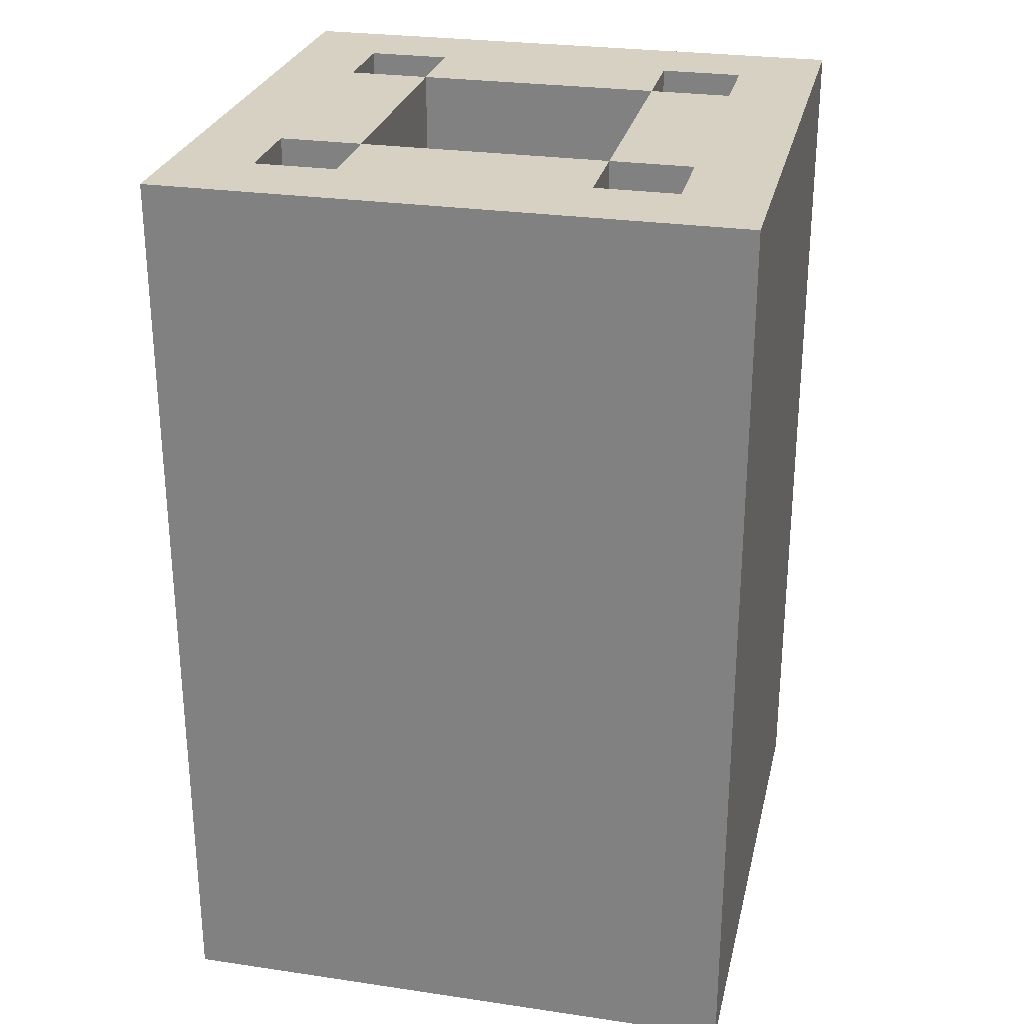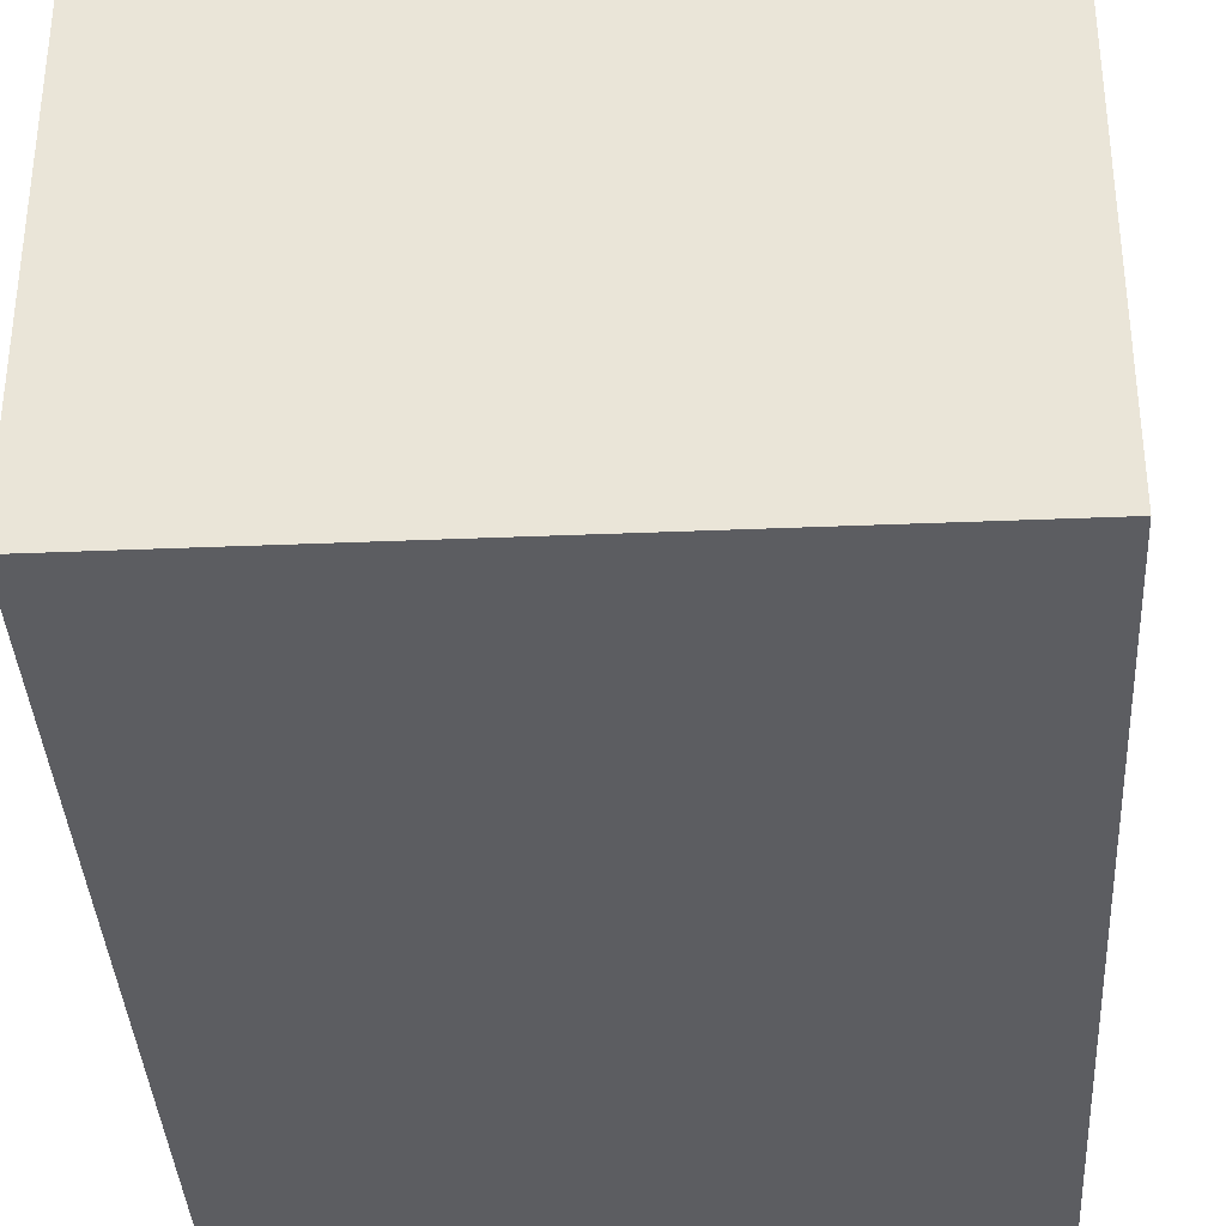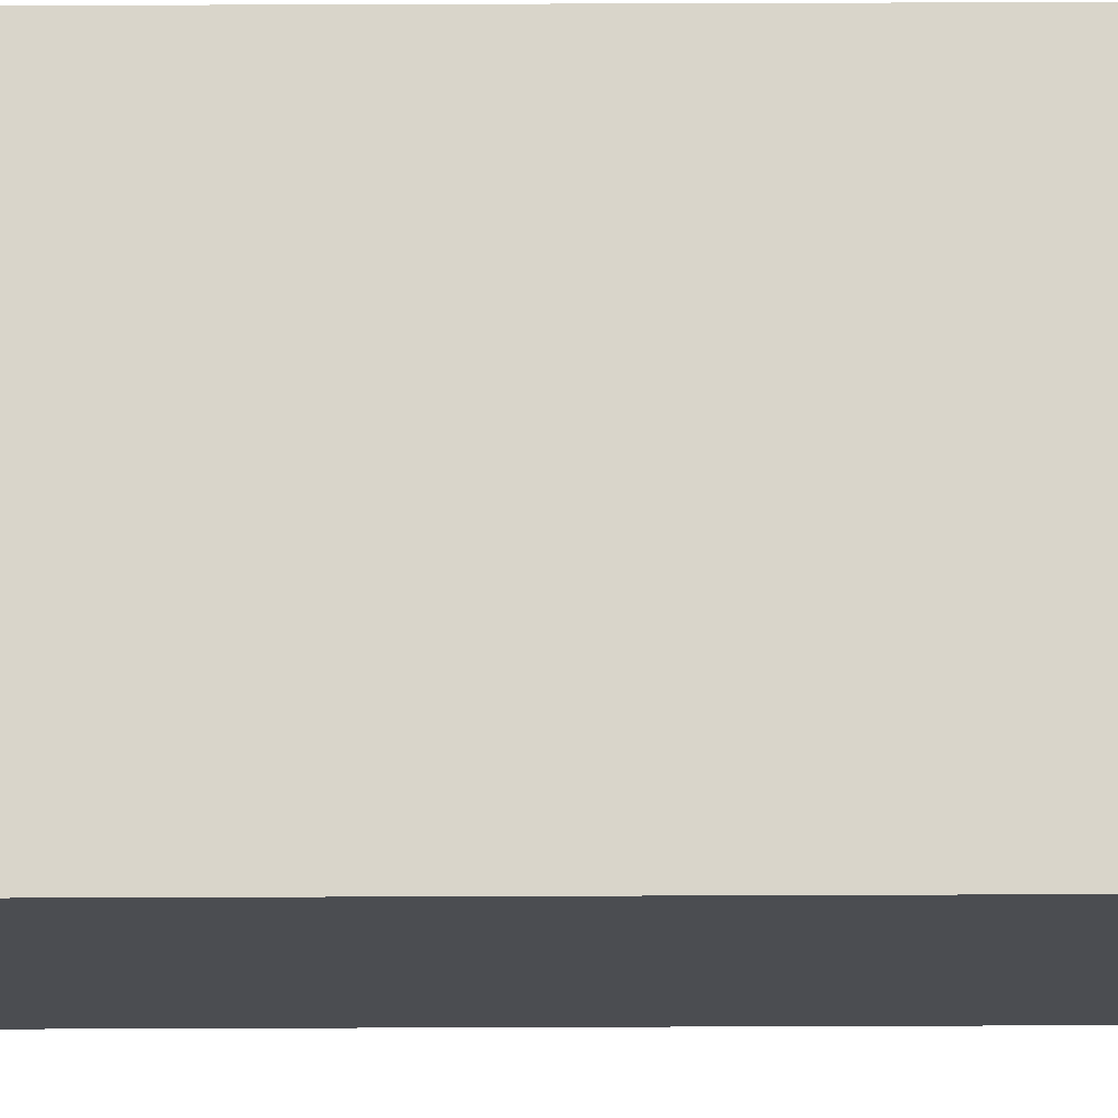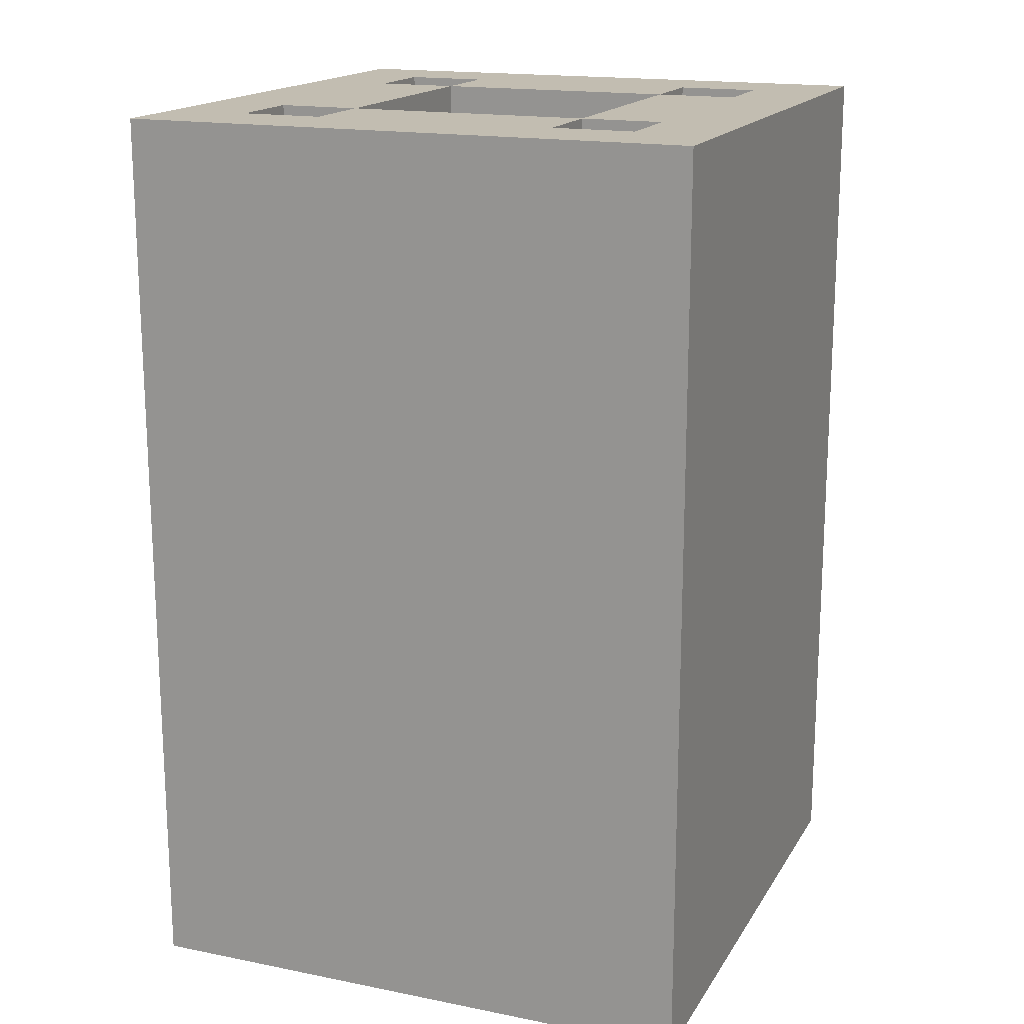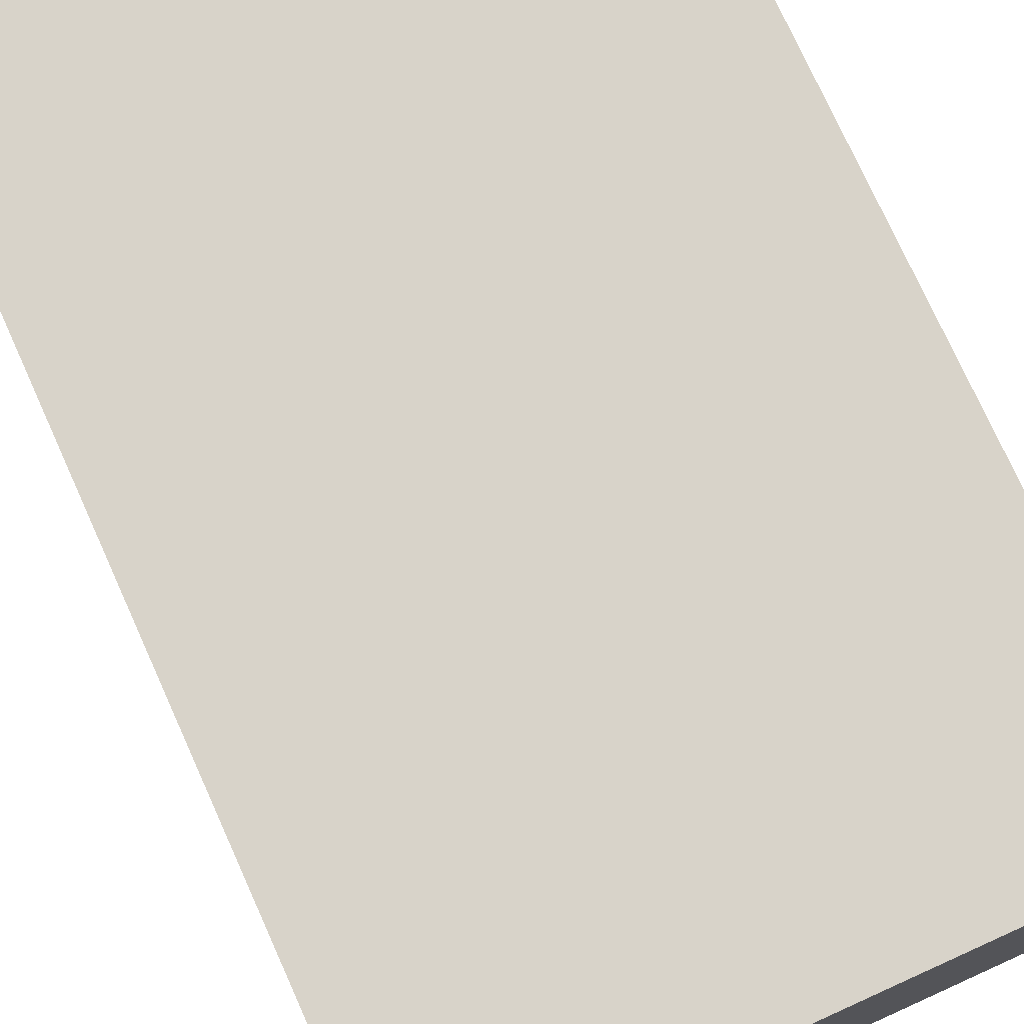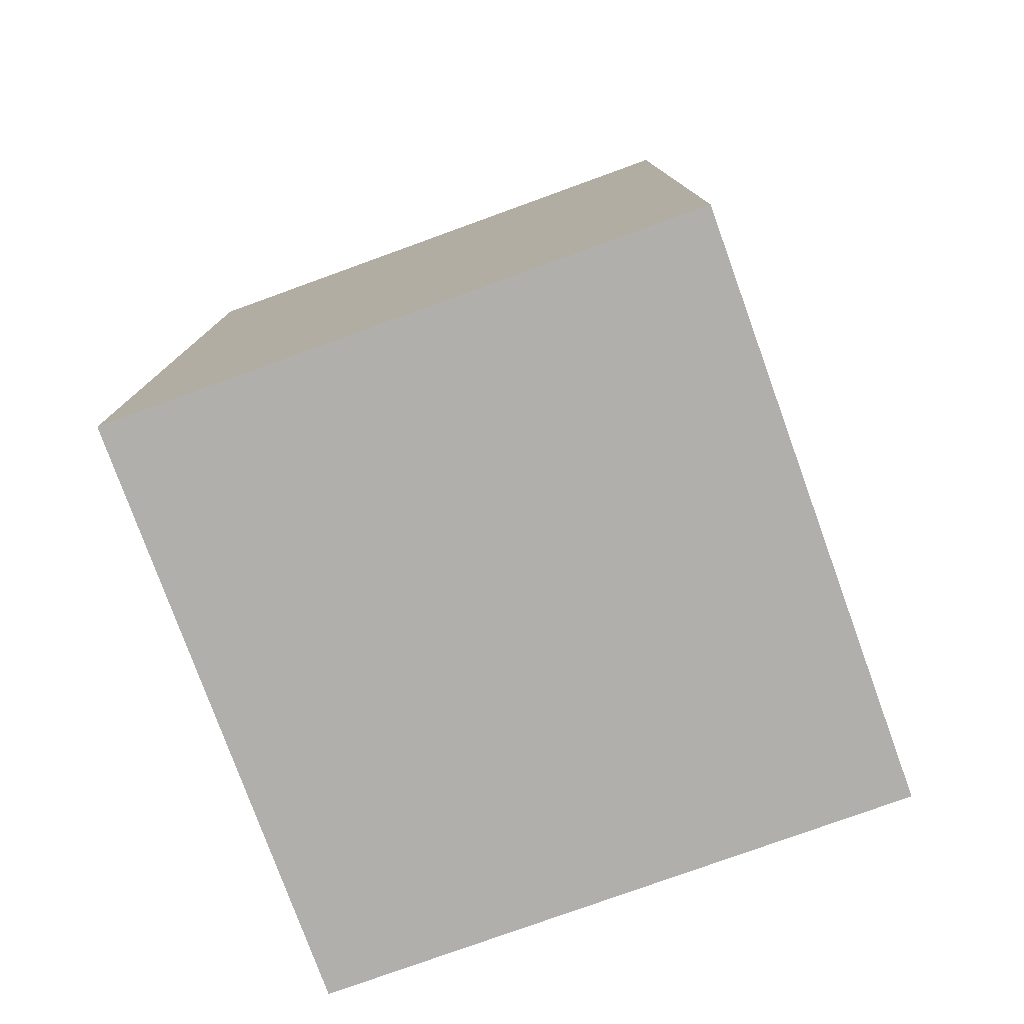
<metadata>
{"format":"obj","ext":"obj","renderer":"f3d","projection":"perspective","resolution":1024,"background":"white","views":[{"elev":27.1,"azim":-77.2,"up":"+Z"},{"elev":-36.6,"azim":-176.9,"up":"+Y"},{"elev":74.4,"azim":89.8,"up":"+Y"},{"elev":17.0,"azim":111.8,"up":"+Z"},{"elev":75.9,"azim":155.7,"up":"+Y"},{"elev":-78.1,"azim":-160.1,"up":"+Z"}]}
</metadata>
<code>
o
v 1.3 2.2 -1.1
v 1.3 2.2 -2.2
v 1.3 2.9 -1.1
v 1.3 2.9 -2.2
v 1.5 2.3 -1.1
v 1.5 2.3 -1.2
v 1.5 2.4 -1.1
v 1.5 2.4 -1.2
v 1.5 2.7 -1.1
v 1.5 2.7 -1.2
v 1.5 2.8 -1.1
v 1.5 2.8 -1.2
v 1.7 2.5 -1.4
v 1.7 2.5 -1.6
v 1.7 2.6 -1.4
v 1.7 2.6 -1.6
v 1.8 2.4 -1.1
v 1.8 2.4 -1.4
v 1.8 2.7 -1.1
v 1.8 2.7 -1.4
v 1.9 2.3 -1.1
v 1.9 2.3 -1.2
v 1.9 2.4 -1.1
v 1.9 2.4 -1.2
v 1.9 2.7 -1.1
v 1.9 2.7 -1.2
v 1.9 2.8 -1.1
v 1.9 2.8 -1.2
v 1.4 2.3 -1.1
v 1.4 2.3 -1.2
v 1.4 2.4 -1.1
v 1.4 2.4 -1.2
v 1.4 2.7 -1.1
v 1.4 2.7 -1.2
v 1.4 2.8 -1.1
v 1.4 2.8 -1.2
v 1.5 2.4 -1.1
v 1.5 2.4 -1.4
v 1.5 2.7 -1.1
v 1.5 2.7 -1.4
v 1.6 2.5 -1.4
v 1.6 2.5 -1.6
v 1.6 2.6 -1.4
v 1.6 2.6 -1.6
v 1.8 2.3 -1.1
v 1.8 2.3 -1.2
v 1.8 2.4 -1.1
v 1.8 2.4 -1.2
v 1.8 2.7 -1.1
v 1.8 2.7 -1.2
v 1.8 2.8 -1.1
v 1.8 2.8 -1.2
v 2 2.2 -1.1
v 2 2.2 -2.2
v 2 2.9 -1.1
v 2 2.9 -2.2
v 1.3 2.2 -1.1
v 1.3 2.9 -1.1
v 1.4 2.3 -1.1
v 1.4 2.4 -1.1
v 1.4 2.7 -1.1
v 1.4 2.8 -1.1
v 1.5 2.3 -1.1
v 1.5 2.4 -1.1
v 1.5 2.7 -1.1
v 1.5 2.8 -1.1
v 1.8 2.3 -1.1
v 1.8 2.4 -1.1
v 1.8 2.7 -1.1
v 1.8 2.8 -1.1
v 1.9 2.3 -1.1
v 1.9 2.4 -1.1
v 1.9 2.7 -1.1
v 1.9 2.8 -1.1
v 2 2.2 -1.1
v 2 2.9 -1.1
v 1.4 2.3 -1.2
v 1.4 2.4 -1.2
v 1.4 2.7 -1.2
v 1.4 2.8 -1.2
v 1.5 2.3 -1.2
v 1.5 2.4 -1.2
v 1.5 2.7 -1.2
v 1.5 2.8 -1.2
v 1.8 2.3 -1.2
v 1.8 2.4 -1.2
v 1.8 2.7 -1.2
v 1.8 2.8 -1.2
v 1.9 2.3 -1.2
v 1.9 2.4 -1.2
v 1.9 2.7 -1.2
v 1.9 2.8 -1.2
v 1.5 2.4 -1.4
v 1.5 2.7 -1.4
v 1.6 2.5 -1.4
v 1.6 2.6 -1.4
v 1.7 2.5 -1.4
v 1.7 2.6 -1.4
v 1.8 2.4 -1.4
v 1.8 2.7 -1.4
v 1.6 2.5 -1.6
v 1.6 2.6 -1.6
v 1.7 2.5 -1.6
v 1.7 2.6 -1.6
v 1.3 2.2 -2.2
v 1.3 2.9 -2.2
v 2 2.2 -2.2
v 2 2.9 -2.2
v 1.3 2.2 -1.1
v 2 2.2 -1.1
v 1.3 2.2 -2.2
v 2 2.2 -2.2
v 1.4 2.4 -1.1
v 1.5 2.4 -1.1
v 1.8 2.4 -1.1
v 1.9 2.4 -1.1
v 1.4 2.4 -1.2
v 1.5 2.4 -1.2
v 1.8 2.4 -1.2
v 1.9 2.4 -1.2
v 1.6 2.6 -1.4
v 1.7 2.6 -1.4
v 1.6 2.6 -1.6
v 1.7 2.6 -1.6
v 1.5 2.7 -1.1
v 1.8 2.7 -1.1
v 1.5 2.7 -1.4
v 1.8 2.7 -1.4
v 1.4 2.8 -1.1
v 1.5 2.8 -1.1
v 1.8 2.8 -1.1
v 1.9 2.8 -1.1
v 1.4 2.8 -1.2
v 1.5 2.8 -1.2
v 1.8 2.8 -1.2
v 1.9 2.8 -1.2
v 1.4 2.3 -1.1
v 1.5 2.3 -1.1
v 1.8 2.3 -1.1
v 1.9 2.3 -1.1
v 1.4 2.3 -1.2
v 1.5 2.3 -1.2
v 1.8 2.3 -1.2
v 1.9 2.3 -1.2
v 1.5 2.4 -1.1
v 1.8 2.4 -1.1
v 1.5 2.4 -1.4
v 1.8 2.4 -1.4
v 1.6 2.5 -1.4
v 1.7 2.5 -1.4
v 1.6 2.5 -1.6
v 1.7 2.5 -1.6
v 1.4 2.7 -1.1
v 1.5 2.7 -1.1
v 1.8 2.7 -1.1
v 1.9 2.7 -1.1
v 1.4 2.7 -1.2
v 1.5 2.7 -1.2
v 1.8 2.7 -1.2
v 1.9 2.7 -1.2
v 1.3 2.9 -1.1
v 2 2.9 -1.1
v 1.3 2.9 -2.2
v 2 2.9 -2.2
f 3 2 1
f 4 2 3
f 7 6 5
f 8 6 7
f 11 10 9
f 12 10 11
f 15 14 13
f 16 14 15
f 19 18 17
f 20 18 19
f 23 22 21
f 24 22 23
f 27 26 25
f 28 26 27
f 29 30 31
f 31 30 32
f 33 34 35
f 35 34 36
f 37 38 39
f 39 38 40
f 41 42 43
f 43 42 44
f 45 46 47
f 47 46 48
f 49 50 51
f 51 50 52
f 53 54 55
f 55 54 56
f 59 58 57
f 60 58 59
f 61 58 60
f 62 58 61
f 63 59 57
f 64 61 60
f 65 61 64
f 66 58 62
f 67 63 57
f 67 64 63
f 68 64 67
f 69 66 65
f 70 58 66
f 70 66 69
f 71 67 57
f 72 69 68
f 73 69 72
f 74 58 70
f 75 73 72
f 75 74 73
f 75 71 57
f 75 72 71
f 76 58 74
f 76 74 75
f 81 78 77
f 82 78 81
f 83 80 79
f 84 80 83
f 89 86 85
f 90 86 89
f 91 88 87
f 92 88 91
f 95 94 93
f 96 94 95
f 97 95 93
f 98 94 96
f 99 97 93
f 99 98 97
f 100 94 98
f 100 98 99
f 103 102 101
f 104 102 103
f 105 106 107
f 107 106 108
f 111 110 109
f 112 110 111
f 117 114 113
f 118 114 117
f 119 116 115
f 120 116 119
f 123 122 121
f 124 122 123
f 127 126 125
f 128 126 127
f 133 130 129
f 134 130 133
f 135 132 131
f 136 132 135
f 137 138 141
f 141 138 142
f 139 140 143
f 143 140 144
f 145 146 147
f 147 146 148
f 149 150 151
f 151 150 152
f 153 154 157
f 157 154 158
f 155 156 159
f 159 156 160
f 161 162 163
f 163 162 164

</code>
